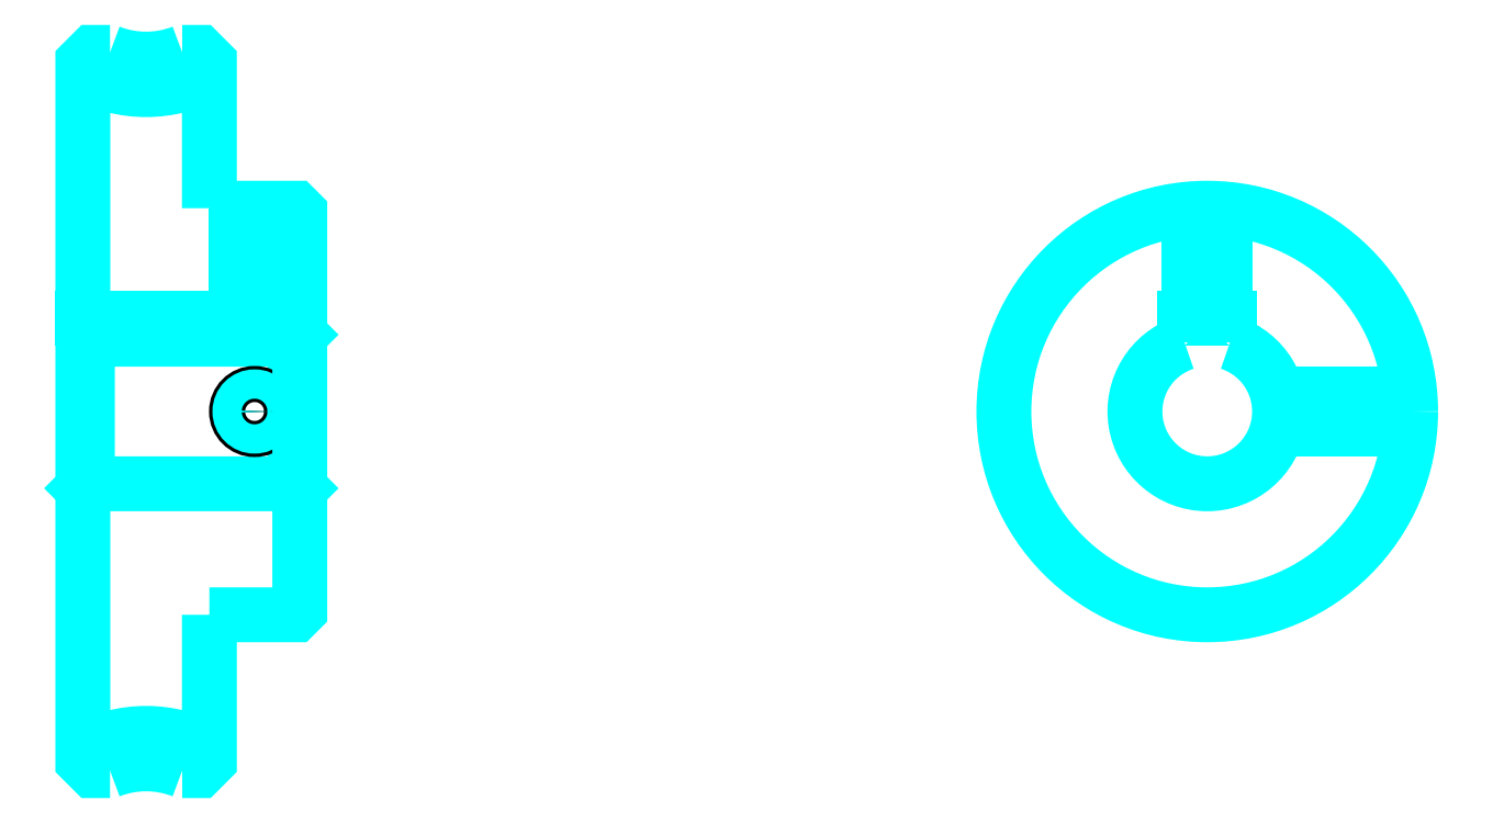
<metadata>
{"format":"dxf","ext":"dxf","renderer":"ezdxf+matplotlib","layout":"modelspace","background":"white","min_lineweight":24,"dpi":150}
</metadata>
<code>
0
SECTION
2
ENTITIES
0
ARC
8
0
10
86.02
20
141.8
30
0
40
14.38
50
240.9
51
299.1
0
ARC
8
0
10
86.02
20
41.81
30
0
40
14.38
50
60.86
51
119.1
0
ARC
8
0
10
86.02
20
141.8
30
0
40
11
50
248.7
51
291.3
0
ARC
8
0
10
86.02
20
41.81
30
0
40
11
50
68.72
51
111.3
0
LINE
8
0
10
103
20
100.3
30
0
11
102.5
21
99.81
31
0
0
LINE
8
0
10
103
20
83.31
30
0
11
102.5
21
83.81
31
0
0
LINE
8
0
10
79.02
20
83.31
30
0
11
79.52
21
83.81
31
0
0
POLYLINE
8
0
66
1
10
0
20
0
30
0
70
2
0
VERTEX
8
0
10
82.02
20
131.6
30
0
70
0
0
VERTEX
8
0
10
80.13
20
131.6
30
0
70
0
0
VERTEX
8
0
10
79.02
20
130.5
30
0
70
0
0
VERTEX
8
0
10
79.02
20
83.31
30
0
70
0
0
SEQEND
8
0
0
POLYLINE
8
0
66
1
10
0
20
0
30
0
70
2
0
VERTEX
8
0
10
79.02
20
83.31
30
0
70
0
0
VERTEX
8
0
10
79.02
20
53.18
30
0
70
0
0
VERTEX
8
0
10
80.13
20
52.06
30
0
70
0
0
VERTEX
8
0
10
82.02
20
52.06
30
0
70
0
0
SEQEND
8
0
0
POLYLINE
8
0
66
1
10
0
20
0
30
0
70
2
0
VERTEX
8
0
10
79.02
20
100.3
30
0
70
0
0
VERTEX
8
0
10
79.52
20
99.81
30
0
70
0
0
VERTEX
8
0
10
79.52
20
83.81
30
0
70
0
0
VERTEX
8
0
10
102.5
20
83.81
30
0
70
0
0
VERTEX
8
0
10
102.5
20
99.81
30
0
70
0
0
VERTEX
8
0
10
79.52
20
99.81
30
0
70
0
0
SEQEND
8
0
0
ARC
8
0
10
203.4
20
91.81
30
0
40
8
50
108.2
51
71.79
0
POLYLINE
8
0
66
1
10
0
20
0
30
0
70
2
0
VERTEX
8
0
10
205.9
20
99.41
30
0
70
0
0
VERTEX
8
0
10
205.9
20
102.1
30
0
70
0
0
VERTEX
8
0
10
200.9
20
102.1
30
0
70
0
0
VERTEX
8
0
10
200.9
20
99.41
30
0
70
0
0
SEQEND
8
0
0
LINE
8
0
10
79.02
20
102.1
30
0
11
103
21
102.1
31
0
0
POLYLINE
8
0
66
1
10
0
20
0
30
0
70
2
0
VERTEX
8
0
10
100
20
114.3
30
0
70
0
0
VERTEX
8
0
10
100
20
102.1
30
0
70
0
0
SEQEND
8
0
0
POLYLINE
8
0
66
1
10
0
20
0
30
0
70
2
0
VERTEX
8
0
10
96.02
20
114.3
30
0
70
0
0
VERTEX
8
0
10
96.02
20
102.1
30
0
70
0
0
SEQEND
8
0
0
POLYLINE
8
0
66
1
10
0
20
0
30
0
70
2
0
VERTEX
8
0
10
99.64
20
114.3
30
0
70
0
0
VERTEX
8
0
10
99.64
20
102.1
30
0
70
0
0
SEQEND
8
0
0
POLYLINE
8
0
66
1
10
0
20
0
30
0
70
2
0
VERTEX
8
0
10
96.4
20
114.3
30
0
70
0
0
VERTEX
8
0
10
96.4
20
102.1
30
0
70
0
0
SEQEND
8
0
0
POLYLINE
8
0
66
1
10
0
20
0
30
0
70
2
0
VERTEX
8
0
10
201.4
20
102.1
30
0
70
0
0
VERTEX
8
0
10
201.4
20
114.2
30
0
70
0
0
SEQEND
8
0
0
POLYLINE
8
0
66
1
10
0
20
0
30
0
70
2
0
VERTEX
8
0
10
205.4
20
102.1
30
0
70
0
0
VERTEX
8
0
10
205.4
20
114.2
30
0
70
0
0
SEQEND
8
0
0
POLYLINE
8
0
66
1
10
0
20
0
30
0
70
2
0
VERTEX
8
0
10
201.8
20
102.1
30
0
70
0
0
VERTEX
8
0
10
201.8
20
114.3
30
0
70
0
0
SEQEND
8
0
0
POLYLINE
8
0
66
1
10
0
20
0
30
0
70
2
0
VERTEX
8
0
10
205
20
102.1
30
0
70
0
0
VERTEX
8
0
10
205
20
114.3
30
0
70
0
0
SEQEND
8
0
0
CIRCLE
8
0
10
98.02
20
91.81
30
0
40
2
0
CIRCLE
8
0
10
98.02
20
91.81
30
0
40
1.62
0
POLYLINE
8
0
66
1
10
0
20
0
30
0
70
2
0
VERTEX
8
0
10
211.2
20
93.81
30
0
70
0
0
VERTEX
8
0
10
225.8
20
93.81
30
0
70
0
0
SEQEND
8
0
0
POLYLINE
8
0
66
1
10
0
20
0
30
0
70
2
0
VERTEX
8
0
10
211.2
20
89.81
30
0
70
0
0
VERTEX
8
0
10
225.8
20
89.81
30
0
70
0
0
SEQEND
8
0
0
POLYLINE
8
0
66
1
10
0
20
0
30
0
70
2
0
VERTEX
8
0
10
211.3
20
93.43
30
0
70
0
0
VERTEX
8
0
10
225.9
20
93.43
30
0
70
0
0
SEQEND
8
0
0
POLYLINE
8
0
66
1
10
0
20
0
30
0
70
2
0
VERTEX
8
0
10
211.3
20
90.19
30
0
70
0
0
VERTEX
8
0
10
225.9
20
90.19
30
0
70
0
0
SEQEND
8
0
0
POLYLINE
8
0
66
1
10
0
20
0
30
0
70
2
0
VERTEX
8
0
10
93.02
20
114.3
30
0
70
0
0
VERTEX
8
0
10
93.02
20
130.5
30
0
70
0
0
VERTEX
8
0
10
91.9
20
131.6
30
0
70
0
0
VERTEX
8
0
10
90.01
20
131.6
30
0
70
0
0
SEQEND
8
0
0
POLYLINE
8
0
66
1
10
0
20
0
30
0
70
2
0
VERTEX
8
0
10
90.01
20
52.06
30
0
70
0
0
VERTEX
8
0
10
91.9
20
52.06
30
0
70
0
0
VERTEX
8
0
10
93.02
20
53.18
30
0
70
0
0
VERTEX
8
0
10
93.02
20
69.31
30
0
70
0
0
SEQEND
8
0
0
POLYLINE
8
0
66
1
10
0
20
0
30
0
70
2
0
VERTEX
8
0
10
93.02
20
69.31
30
0
70
0
0
VERTEX
8
0
10
102.5
20
69.31
30
0
70
0
0
VERTEX
8
0
10
103
20
69.81
30
0
70
0
0
VERTEX
8
0
10
103
20
113.8
30
0
70
0
0
VERTEX
8
0
10
102.5
20
114.3
30
0
70
0
0
VERTEX
8
0
10
93.02
20
114.3
30
0
70
0
0
SEQEND
8
0
0
CIRCLE
8
0
10
203.4
20
91.81
30
0
40
22.5
0
ENDSEC
0
EOF

</code>
